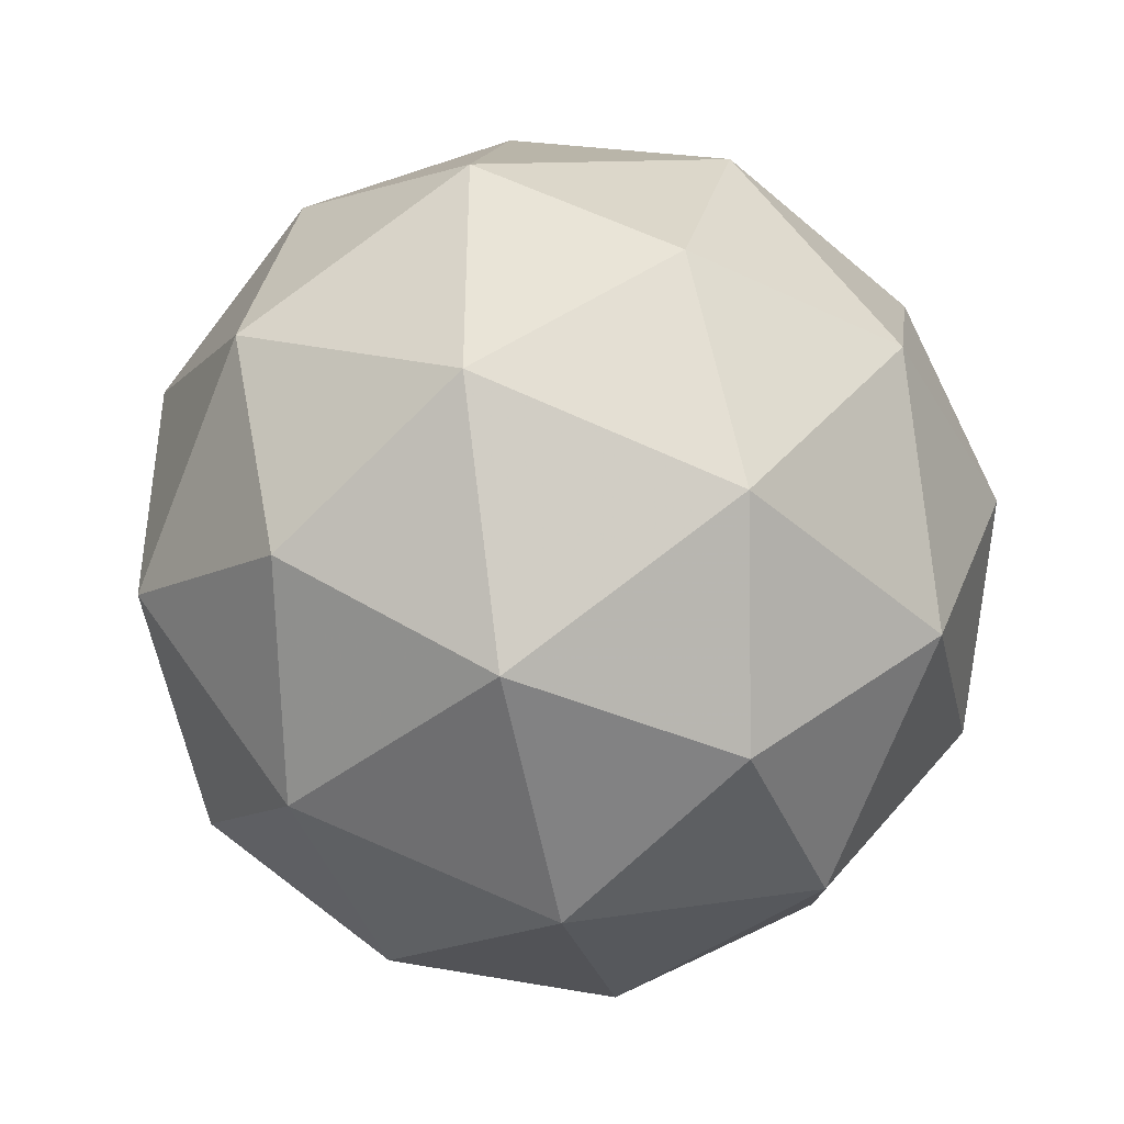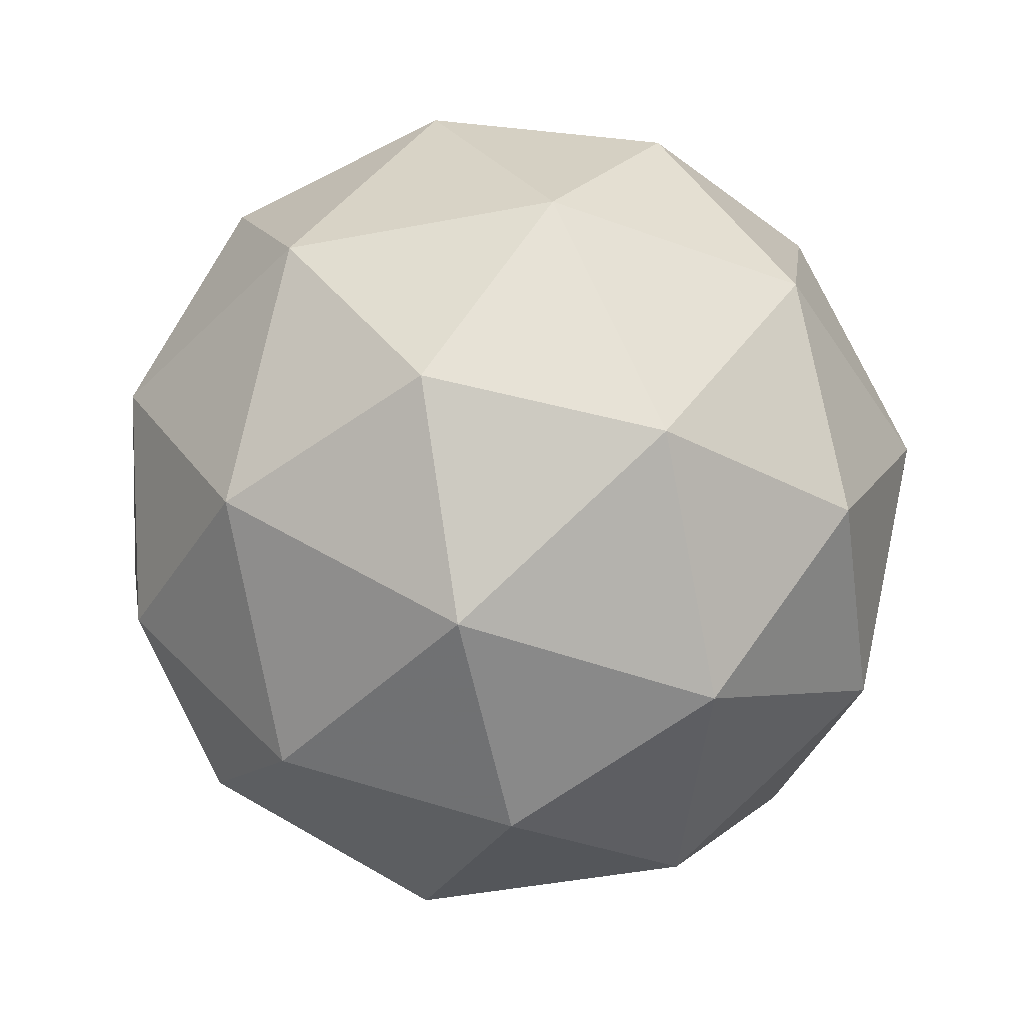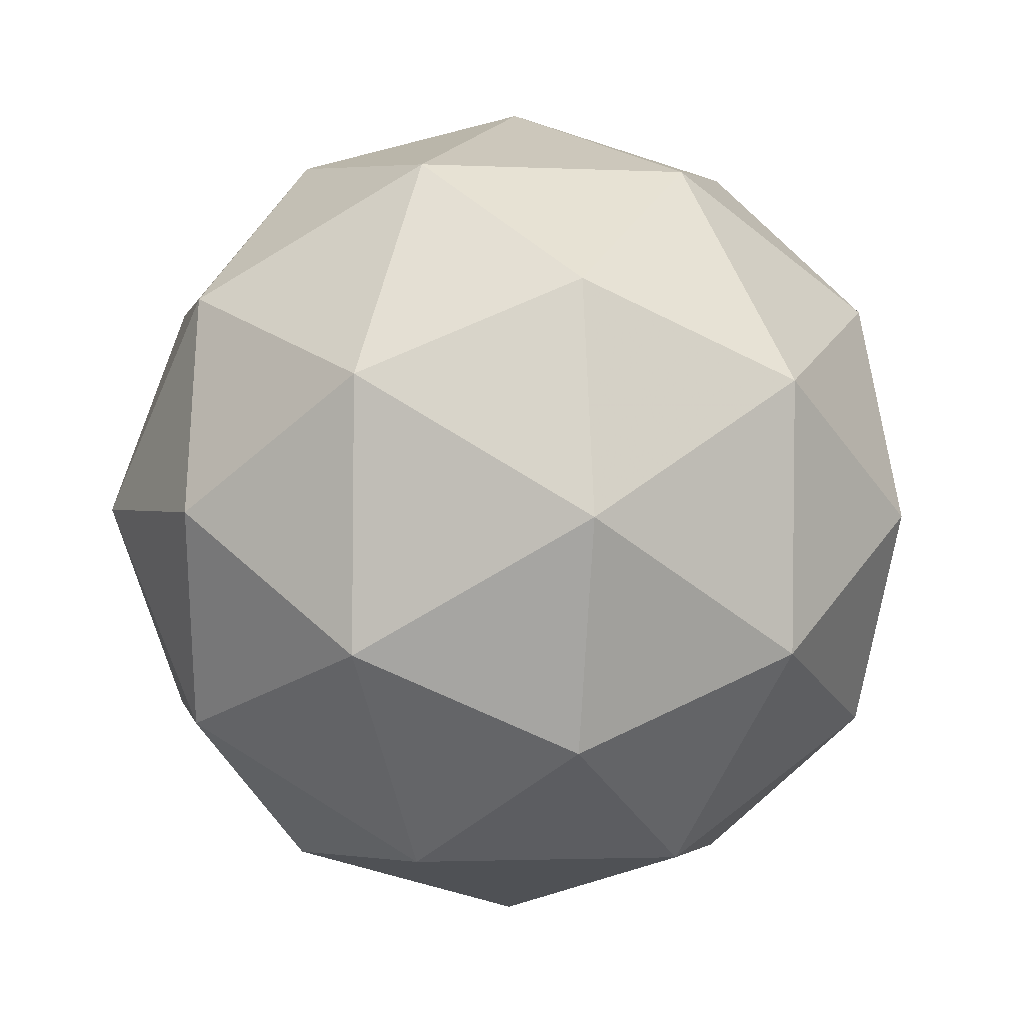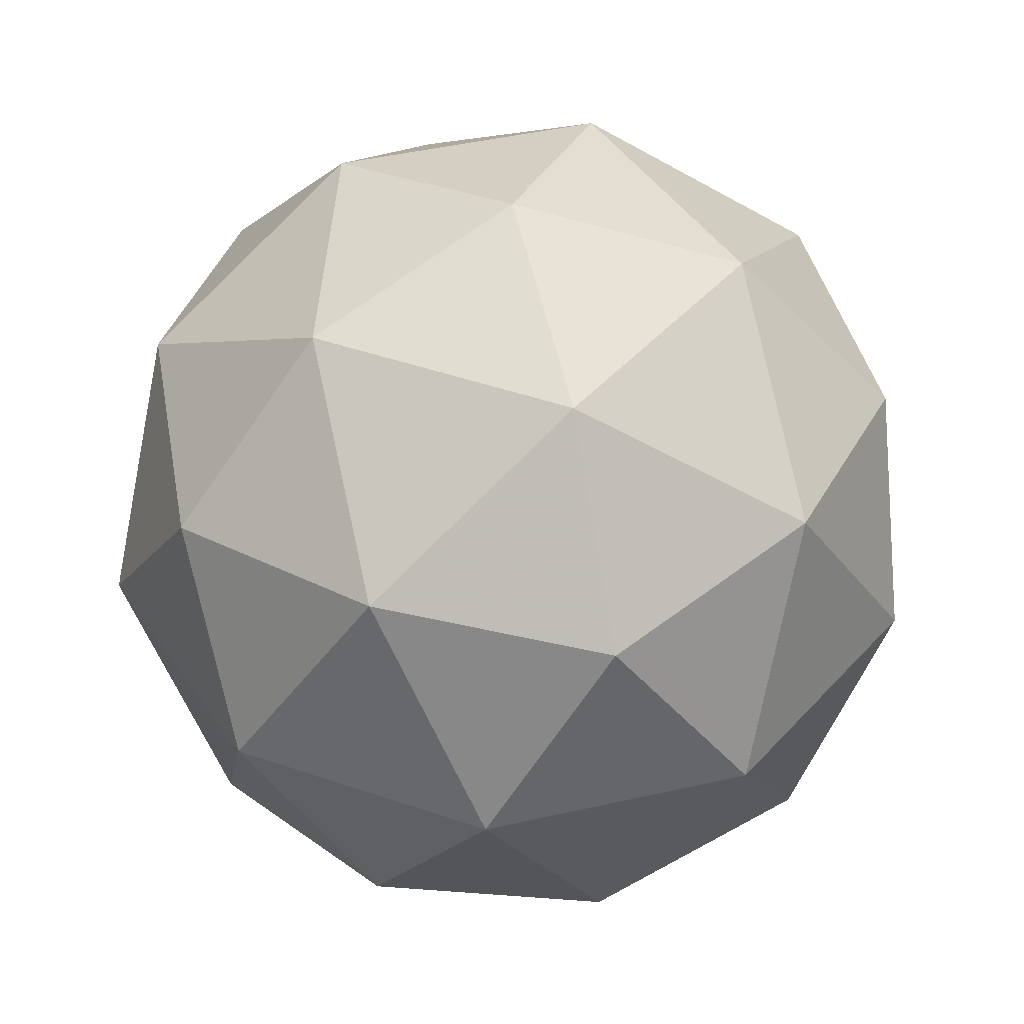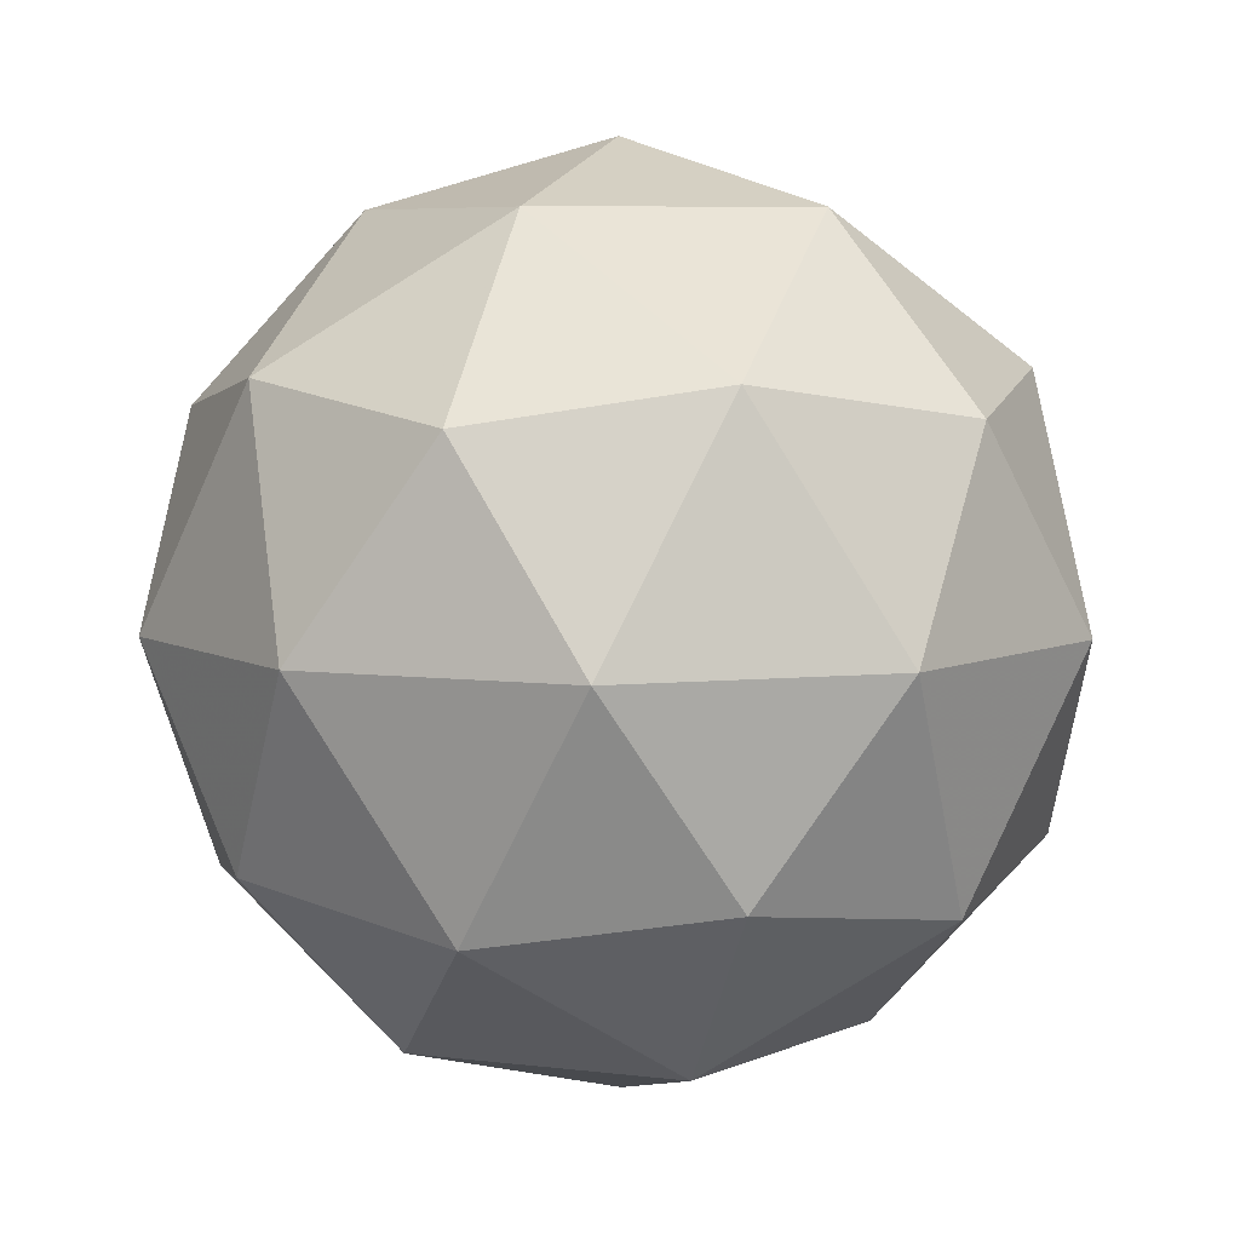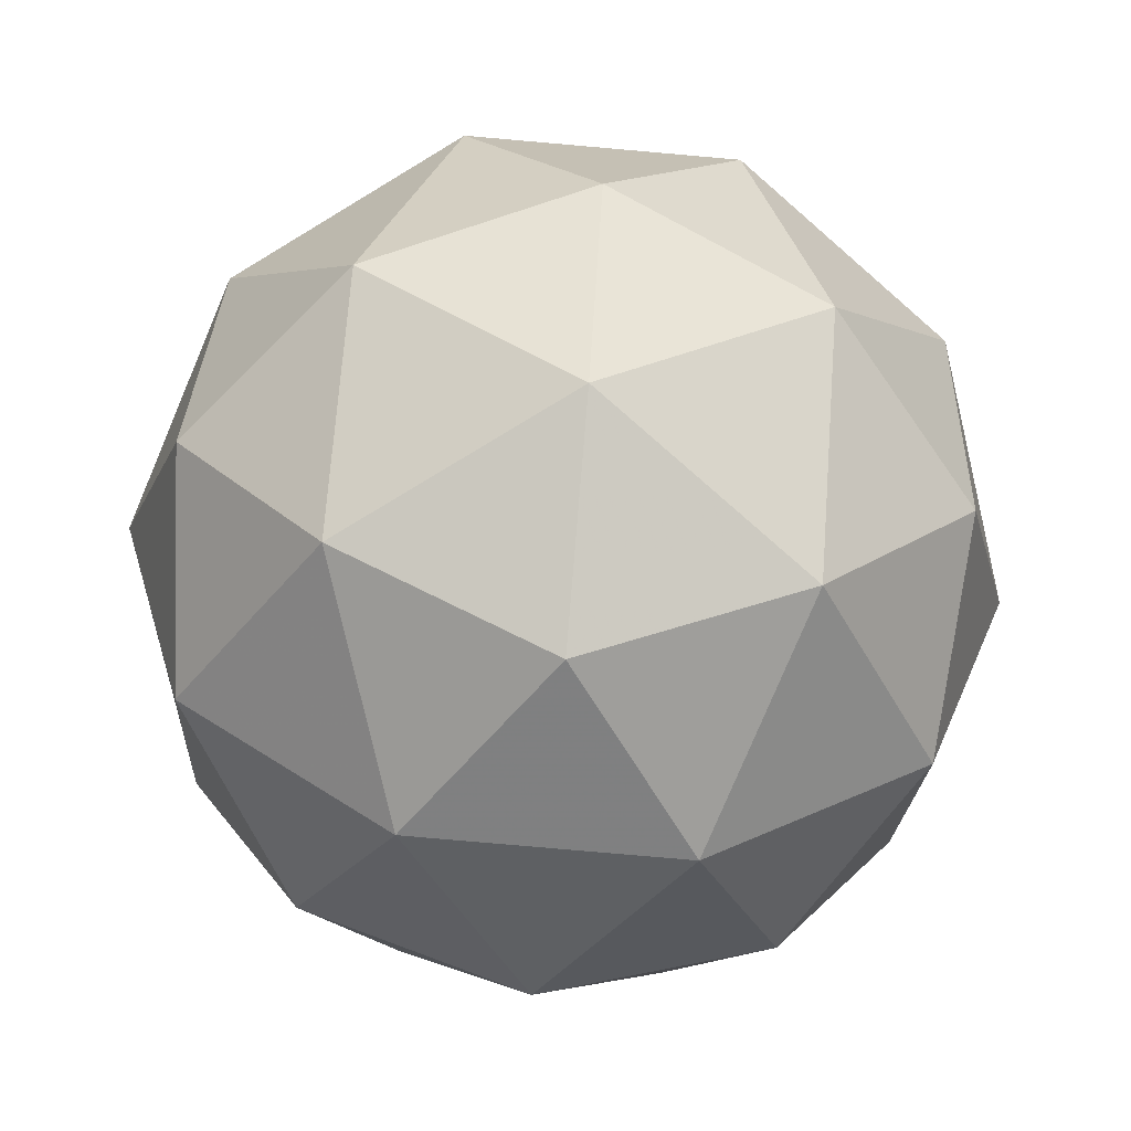
<metadata>
{"format":"obj","ext":"obj","renderer":"f3d","projection":"perspective","resolution":1024,"background":"white","views":[{"elev":-42.0,"azim":-78.1,"up":"+Y"},{"elev":-44.9,"azim":-40.8,"up":"+Z"},{"elev":0.3,"azim":-132.0,"up":"+Y"},{"elev":46.2,"azim":-176.1,"up":"+Z"},{"elev":6.7,"azim":75.4,"up":"+Z"},{"elev":-79.3,"azim":157.5,"up":"+Z"}]}
</metadata>
<code>
v 0.4968 0.4795 -0.1369
v 0.4385 0.5209 -0.09258
v 0.5183 0.5476 -0.09246
v 0.5683 0.48 -0.09261
v 0.5194 0.4115 -0.09282
v 0.4392 0.4368 -0.09281
v 0.474 0.547 -0.02093
v 0.5542 0.5217 -0.02095
v 0.5549 0.4376 -0.02117
v 0.4752 0.4109 -0.0213
v 0.4251 0.4785 -0.02115
v 0.4967 0.479 0.02312
v 0.5094 0.5195 -0.1248
v 0.4625 0.5039 -0.1249
v 0.4752 0.5439 -0.09878
v 0.4287 0.4788 -0.09898
v 0.4629 0.4544 -0.125
v 0.5388 0.4798 -0.1249
v 0.5515 0.5198 -0.09879
v 0.5101 0.4395 -0.125
v 0.5521 0.4398 -0.09901
v 0.4763 0.4145 -0.09913
v 0.4204 0.5033 -0.05686
v 0.4208 0.4539 -0.057
v 0.496 0.5592 -0.05666
v 0.4491 0.5436 -0.05673
v 0.5726 0.5046 -0.05676
v 0.5432 0.5444 -0.05667
v 0.5443 0.4149 -0.05702
v 0.573 0.4552 -0.05689
v 0.4502 0.4141 -0.05708
v 0.4974 0.3993 -0.05709
v 0.4413 0.5187 -0.01475
v 0.5172 0.544 -0.01463
v 0.5647 0.4797 -0.01477
v 0.5183 0.4146 -0.01498
v 0.442 0.4387 -0.01496
v 0.4833 0.519 0.01127
v 0.4546 0.4787 0.01115
v 0.5305 0.5041 0.01126
v 0.5309 0.4546 0.01113
v 0.484 0.439 0.01106
f 1 14 13
f 2 14 16
f 1 13 18
f 1 18 20
f 1 20 17
f 2 16 23
f 3 15 25
f 4 19 27
f 5 21 29
f 6 22 31
f 2 23 26
f 3 25 28
f 4 27 30
f 5 29 32
f 6 31 24
f 7 33 38
f 8 34 40
f 9 35 41
f 10 36 42
f 11 37 39
f 39 42 12
f 39 37 42
f 37 10 42
f 42 41 12
f 42 36 41
f 36 9 41
f 41 40 12
f 41 35 40
f 35 8 40
f 40 38 12
f 40 34 38
f 34 7 38
f 38 39 12
f 38 33 39
f 33 11 39
f 24 37 11
f 24 31 37
f 31 10 37
f 32 36 10
f 32 29 36
f 29 9 36
f 30 35 9
f 30 27 35
f 27 8 35
f 28 34 8
f 28 25 34
f 25 7 34
f 26 33 7
f 26 23 33
f 23 11 33
f 31 32 10
f 31 22 32
f 22 5 32
f 29 30 9
f 29 21 30
f 21 4 30
f 27 28 8
f 27 19 28
f 19 3 28
f 25 26 7
f 25 15 26
f 15 2 26
f 23 24 11
f 23 16 24
f 16 6 24
f 17 22 6
f 17 20 22
f 20 5 22
f 20 21 5
f 20 18 21
f 18 4 21
f 18 19 4
f 18 13 19
f 13 3 19
f 16 17 6
f 16 14 17
f 14 1 17
f 13 15 3
f 13 14 15
f 14 2 15

</code>
